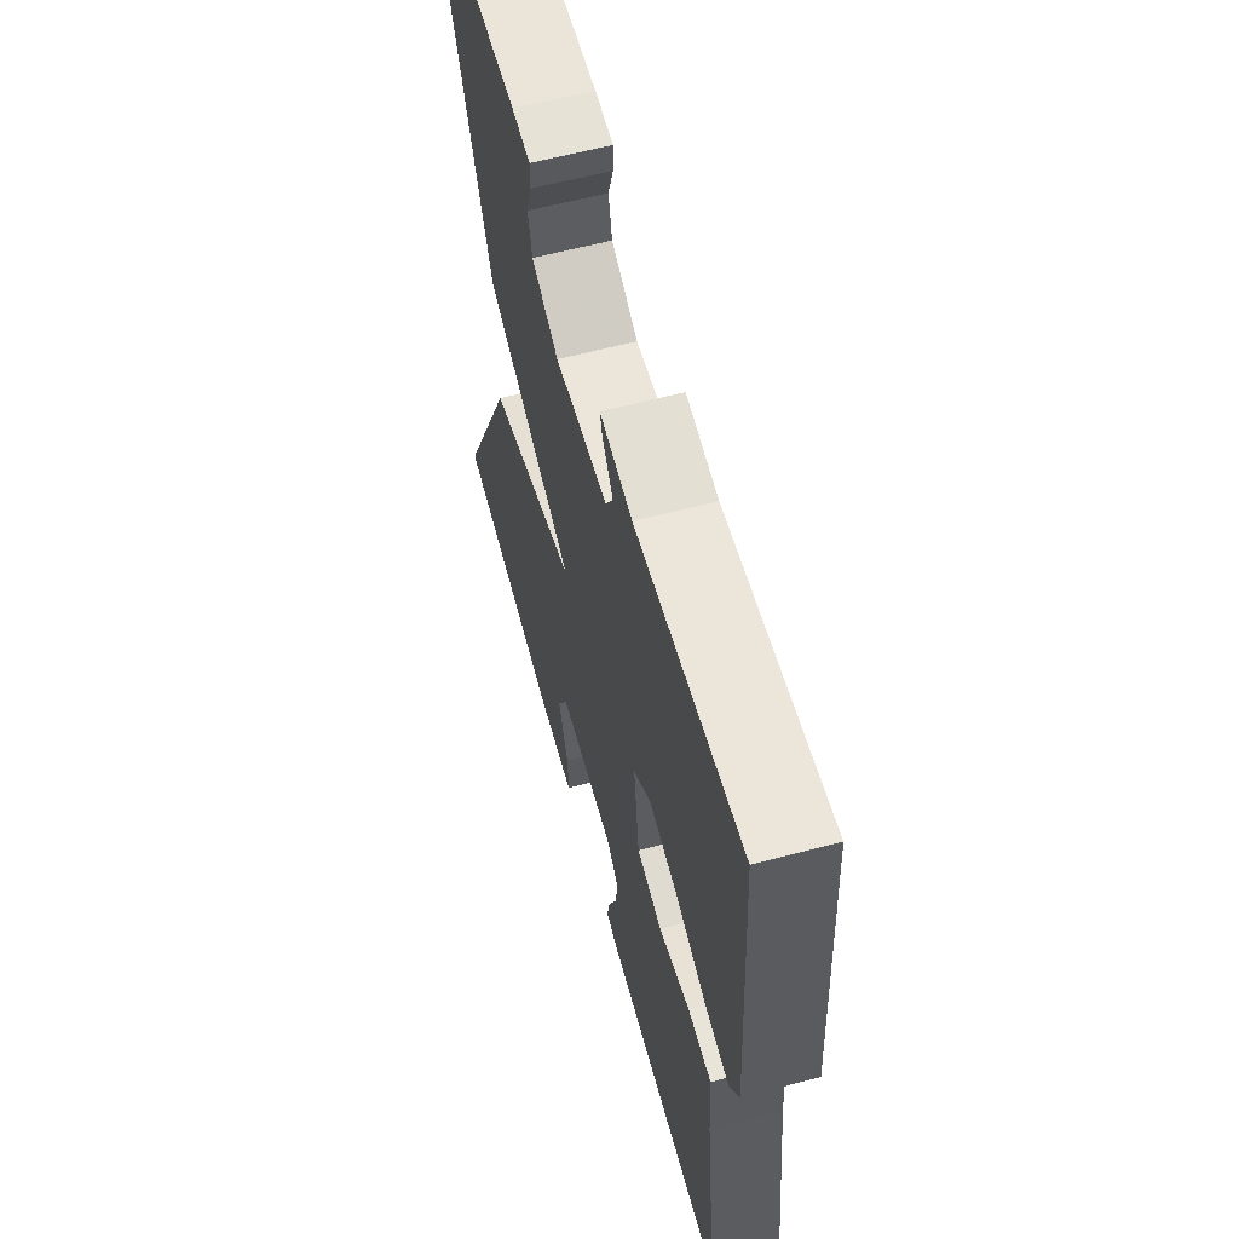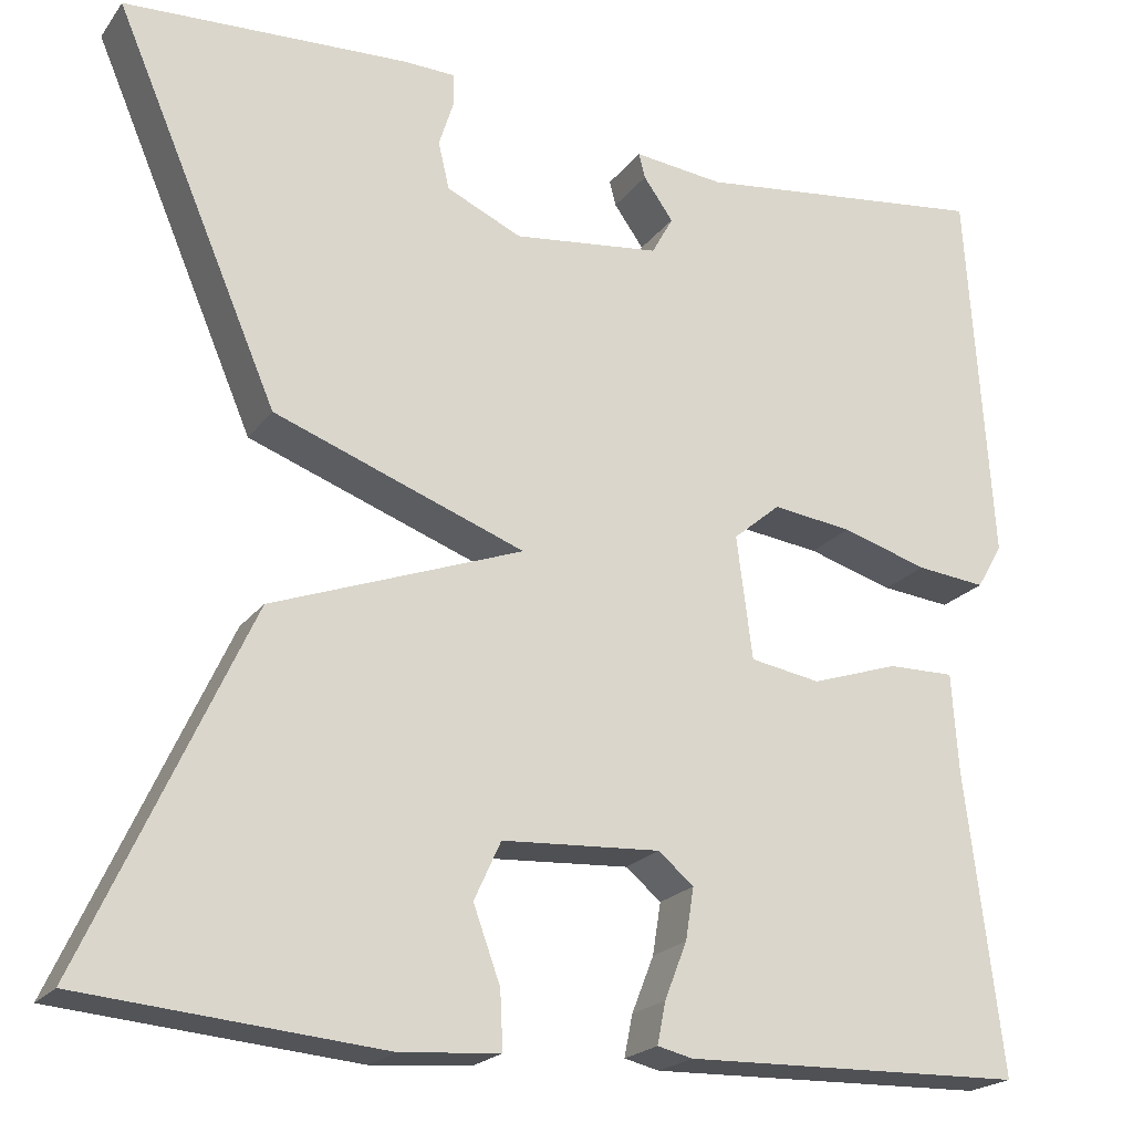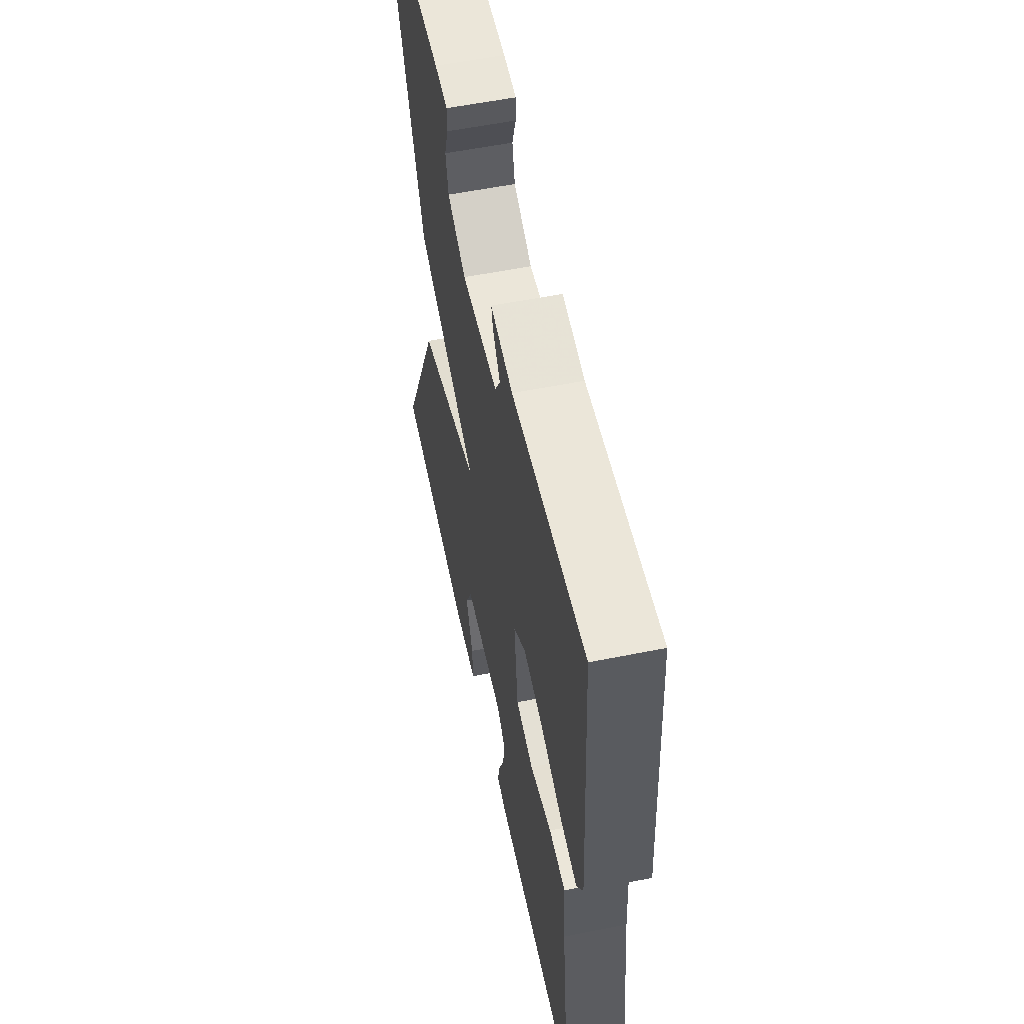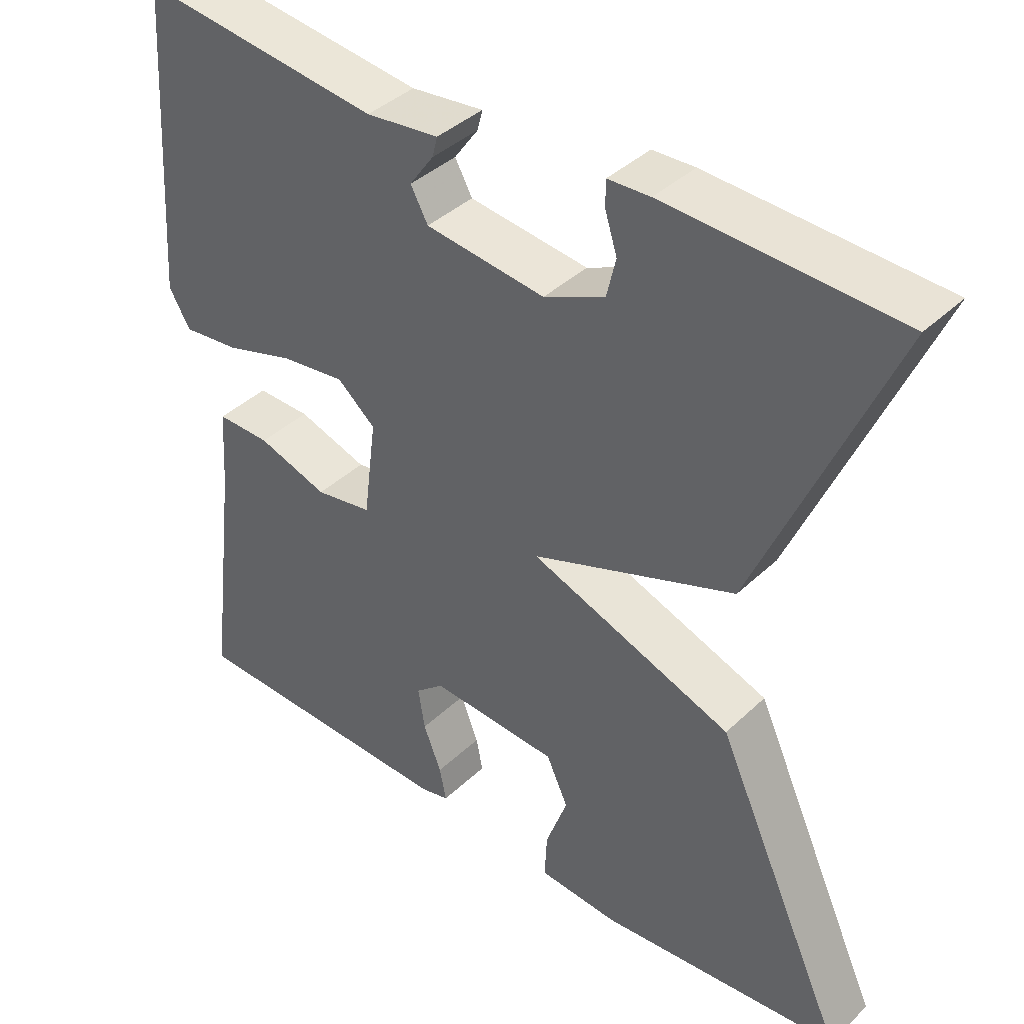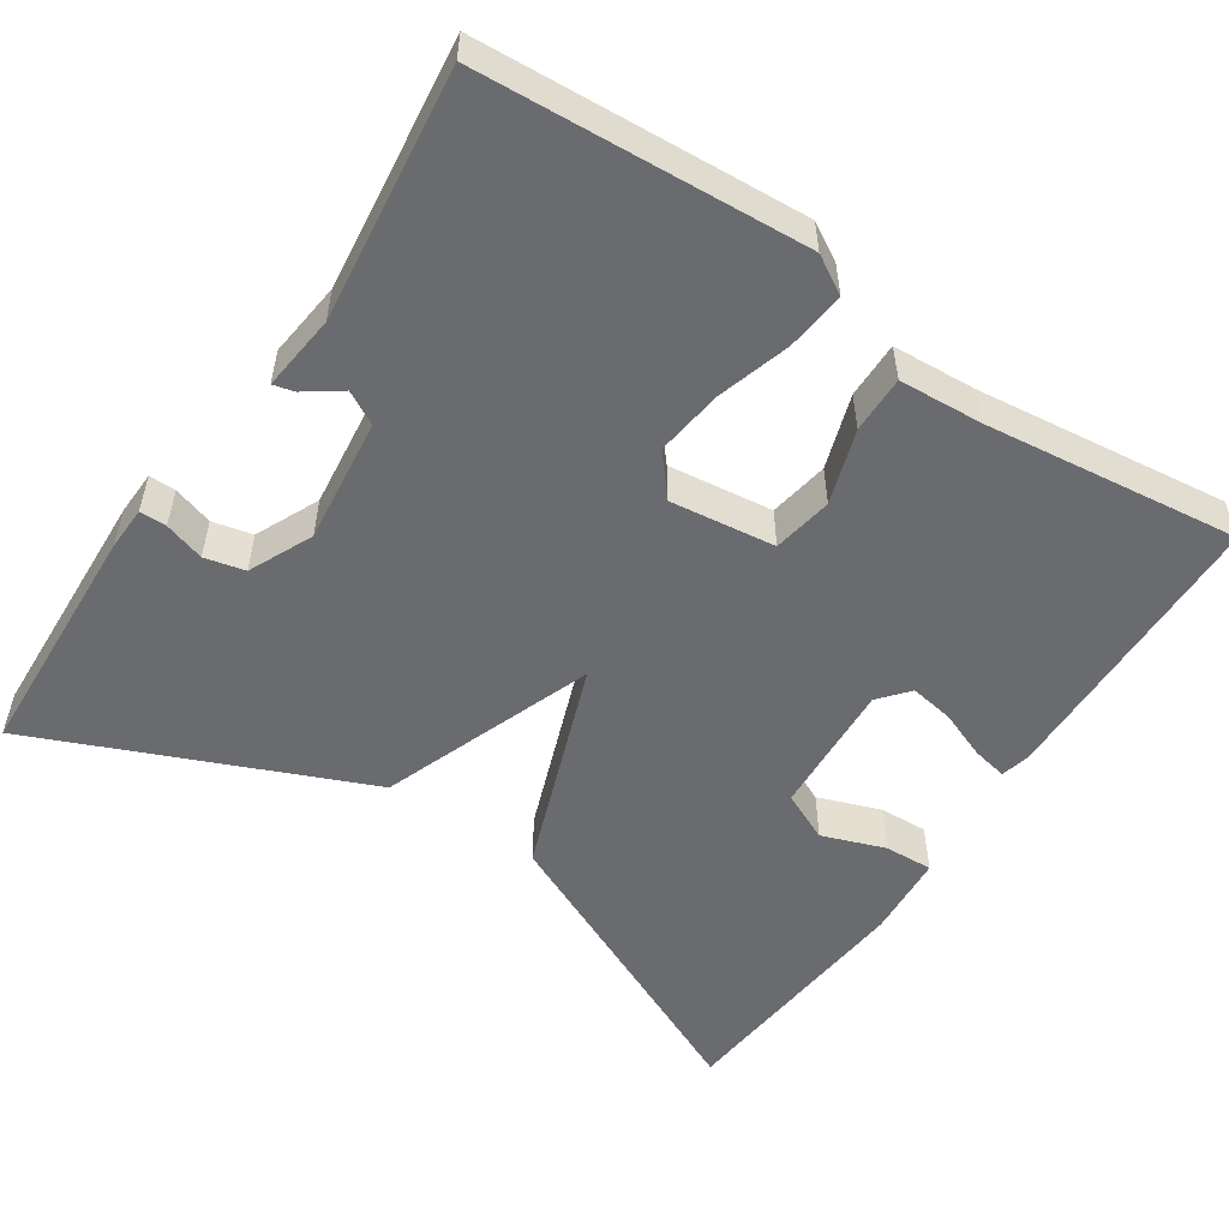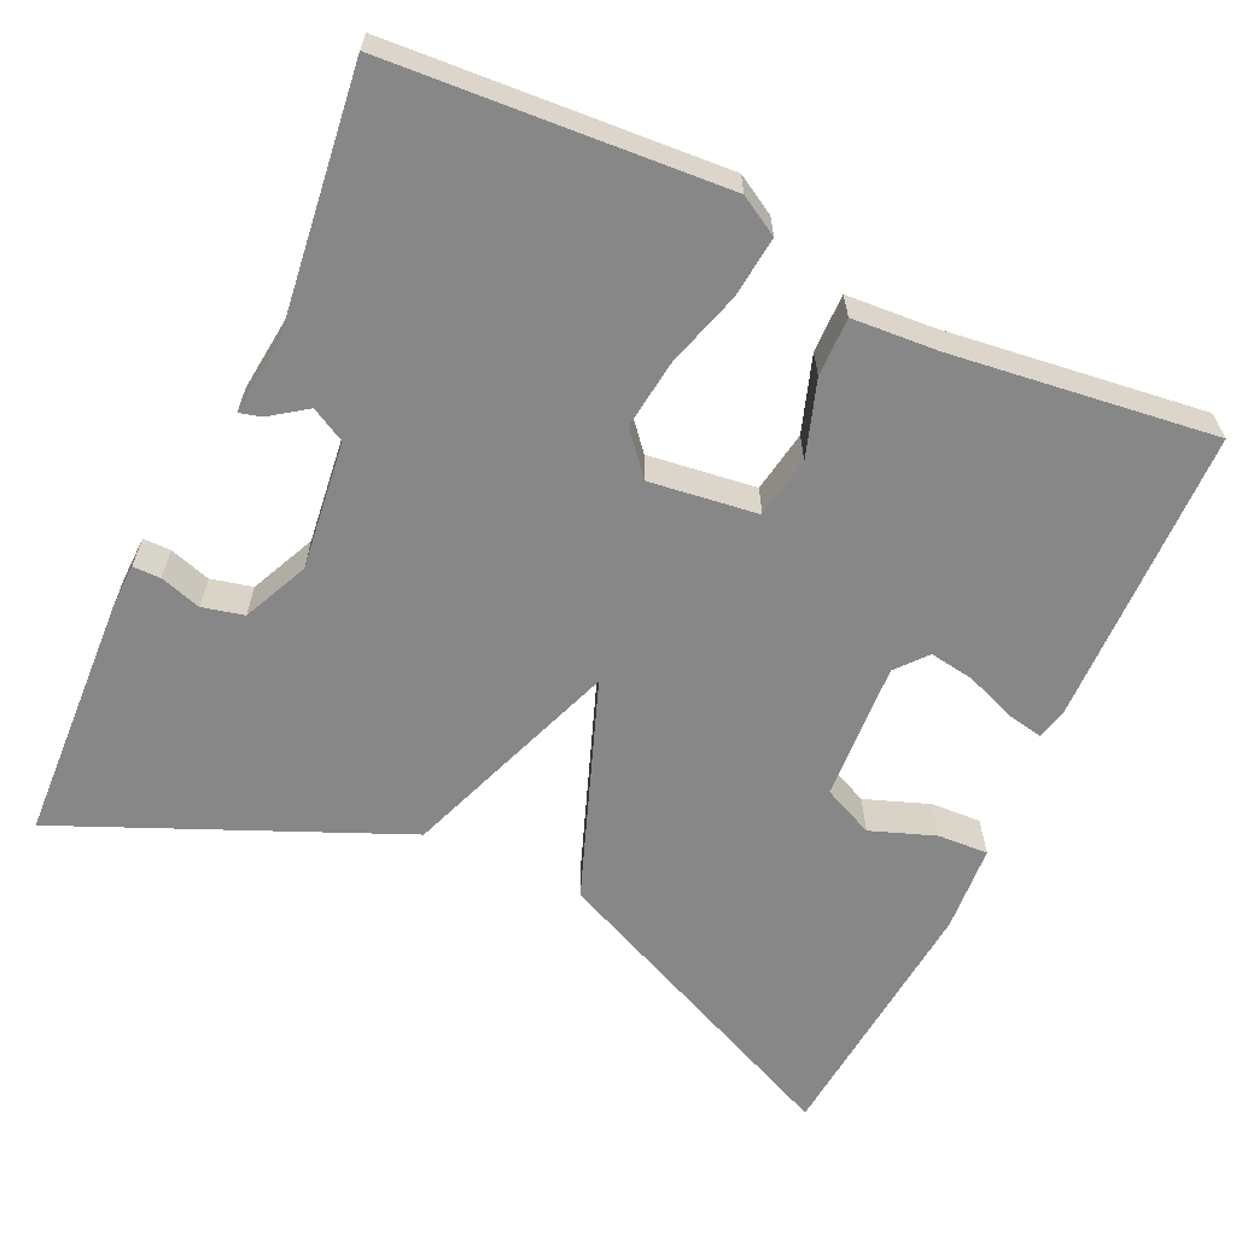
<metadata>
{"format":"obj","ext":"obj","renderer":"f3d","projection":"perspective","resolution":1024,"background":"white","views":[{"elev":61.2,"azim":74.9,"up":"+Z"},{"elev":-20.9,"azim":-26.0,"up":"+Z"},{"elev":57.0,"azim":78.2,"up":"+Z"},{"elev":39.6,"azim":-139.3,"up":"+Z"},{"elev":-53.4,"azim":56.2,"up":"+Y"},{"elev":-62.4,"azim":65.2,"up":"+Y"}]}
</metadata>
<code>
v 0.5 0.07 -0.5
v 0.132 0.07 -0.509
v 0.094 0.07 -0.5
v 0.103 0.07 -0.455
v 0.127 0.07 -0.394
v 0.136 0.07 -0.338
v 0.098 0.07 -0.306
v -0.073 0.07 -0.316
v -0.102 0.07 -0.379
v -0.073 0.07 -0.459
v -0.07 0.07 -0.521
v -0.177 0.07 -0.529
v -0.5 0.07 -0.5
v -0.323 0.07 -0.114
v -0.052 0.07 -0.014
v -0.323 0.07 0.086
v -0.5 0.07 0.5
v -0.192 0.07 0.514
v -0.136 0.07 0.512
v -0.136 0.07 0.478
v -0.152 0.07 0.427
v -0.14 0.07 0.376
v -0.059 0.07 0.339
v 0.1 0.07 0.358
v 0.123 0.07 0.4
v 0.091 0.07 0.445
v 0.084 0.07 0.472
v 0.181 0.07 0.461
v 0.5 0.07 0.5
v 0.527 0.07 0.088
v 0.499 0.07 0.04
v 0.424 0.07 0.048
v 0.331 0.07 0.076
v 0.245 0.07 0.087
v 0.194 0.07 0.044
v 0.211 0.07 -0.089
v 0.287 0.07 -0.102
v 0.381 0.07 -0.071
v 0.453 0.07 -0.07
v 0.46 0.07 -0.176
v 0.5 0 -0.5
v 0.132 0 -0.509
v 0.094 0 -0.5
v 0.103 0 -0.455
v 0.127 0 -0.394
v 0.136 0 -0.338
v 0.098 0 -0.306
v -0.073 0 -0.316
v -0.102 0 -0.379
v -0.073 0 -0.459
v -0.07 0 -0.521
v -0.177 0 -0.529
v -0.5 0 -0.5
v -0.323 0 -0.114
v -0.052 0 -0.014
v -0.323 0 0.086
v -0.5 0 0.5
v -0.192 0 0.514
v -0.136 0 0.512
v -0.136 0 0.478
v -0.152 0 0.427
v -0.14 0 0.376
v -0.059 0 0.339
v 0.1 0 0.358
v 0.123 0 0.4
v 0.091 0 0.445
v 0.084 0 0.472
v 0.181 0 0.461
v 0.5 0 0.5
v 0.527 0 0.088
v 0.499 0 0.04
v 0.424 0 0.048
v 0.331 0 0.076
v 0.245 0 0.087
v 0.194 0 0.044
v 0.211 0 -0.089
v 0.287 0 -0.102
v 0.381 0 -0.071
v 0.453 0 -0.07
v 0.46 0 -0.176
f 37 38 39 40
f 40 1 2
f 37 40 2
f 36 37 2
f 35 36 2
f 31 32 33
f 30 31 33
f 29 30 33
f 28 29 33
f 28 33 34
f 25 26 27 28
f 28 34 35
f 25 28 35
f 24 25 35
f 19 20 21
f 18 19 21
f 17 18 21
f 16 17 21
f 15 16 21 22
f 12 13 14 15
f 9 10 11 12
f 8 9 12 15
f 7 8 15
f 15 22 23
f 7 15 23
f 6 7 23
f 3 4 5
f 2 3 5
f 6 23 24 35
f 6 35 2
f 2 5 6
f 80 79 78 77
f 42 41 80
f 42 80 77
f 42 77 76
f 42 76 75
f 73 72 71
f 73 71 70
f 73 70 69
f 73 69 68
f 74 73 68
f 68 67 66 65
f 75 74 68
f 75 68 65
f 75 65 64
f 61 60 59
f 61 59 58
f 61 58 57
f 61 57 56
f 62 61 56 55
f 55 54 53 52
f 52 51 50 49
f 55 52 49 48
f 55 48 47
f 63 62 55
f 63 55 47
f 63 47 46
f 45 44 43
f 45 43 42
f 75 64 63 46
f 42 75 46
f 46 45 42
f 1 41 42 2
f 2 42 43 3
f 3 43 44 4
f 4 44 45 5
f 5 45 46 6
f 6 46 47 7
f 7 47 48 8
f 8 48 49 9
f 9 49 50 10
f 10 50 51 11
f 11 51 52 12
f 12 52 53 13
f 13 53 54 14
f 14 54 55 15
f 15 55 56 16
f 16 56 57 17
f 17 57 58 18
f 18 58 59 19
f 19 59 60 20
f 20 60 61 21
f 21 61 62 22
f 22 62 63 23
f 23 63 64 24
f 24 64 65 25
f 25 65 66 26
f 26 66 67 27
f 27 67 68 28
f 28 68 69 29
f 29 69 70 30
f 30 70 71 31
f 31 71 72 32
f 32 72 73 33
f 33 73 74 34
f 34 74 75 35
f 35 75 76 36
f 36 76 77 37
f 37 77 78 38
f 38 78 79 39
f 39 79 80 40
f 40 80 41 1

</code>
